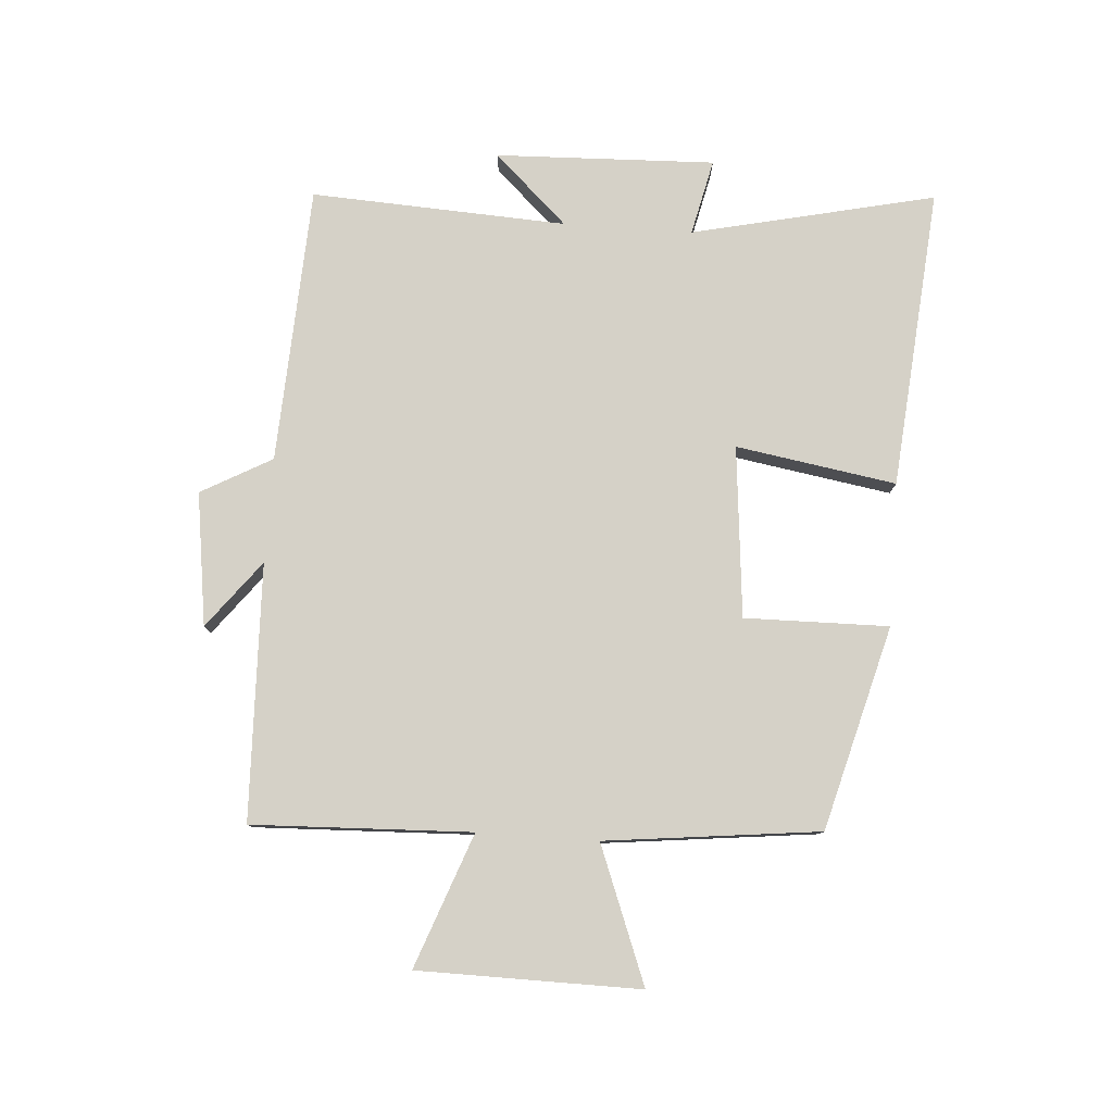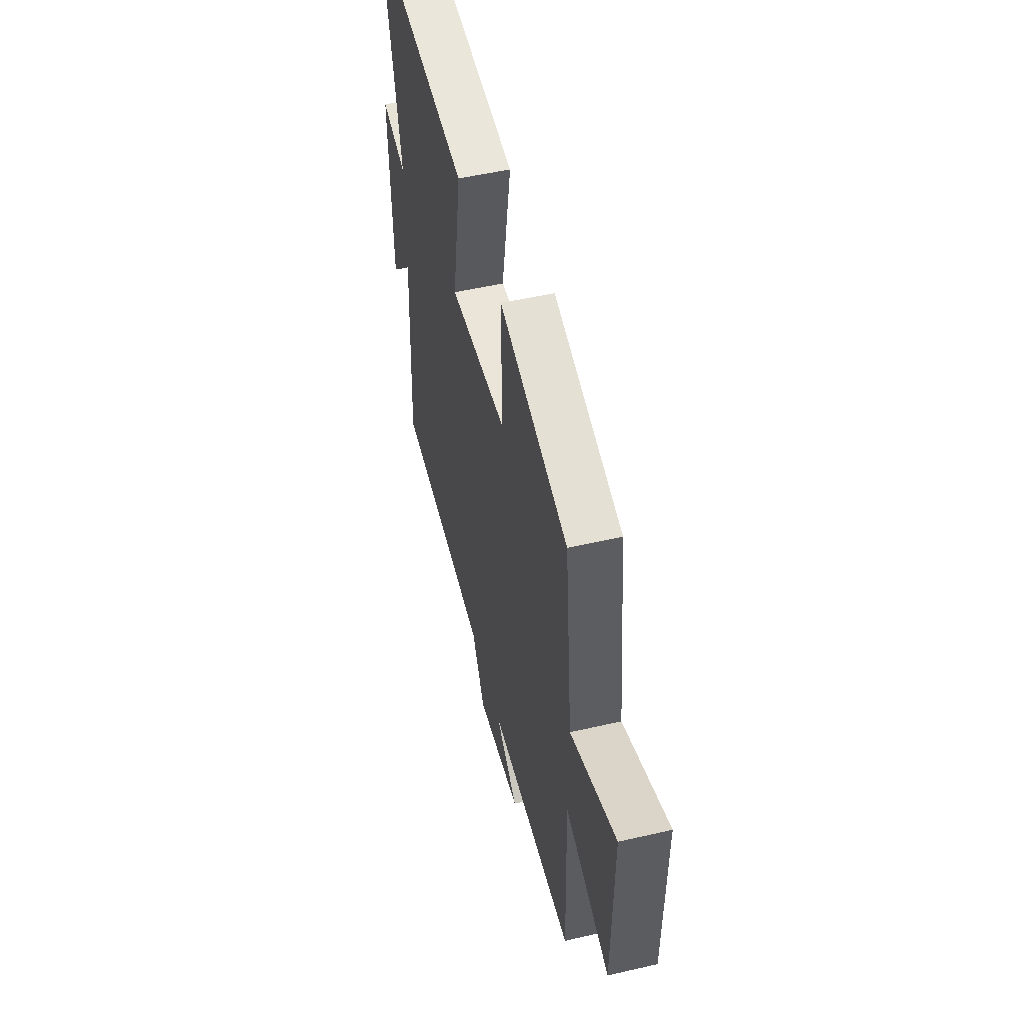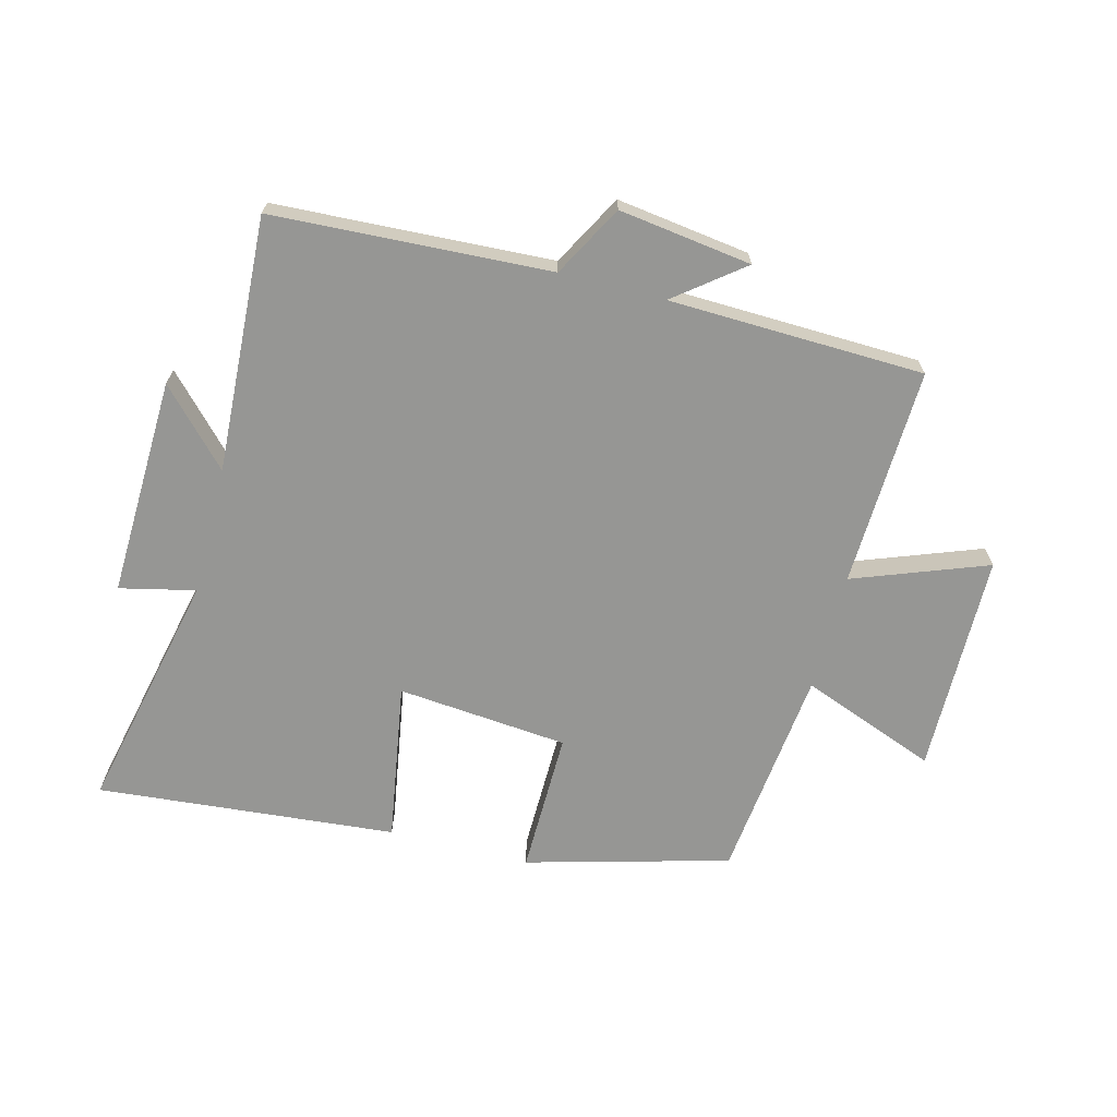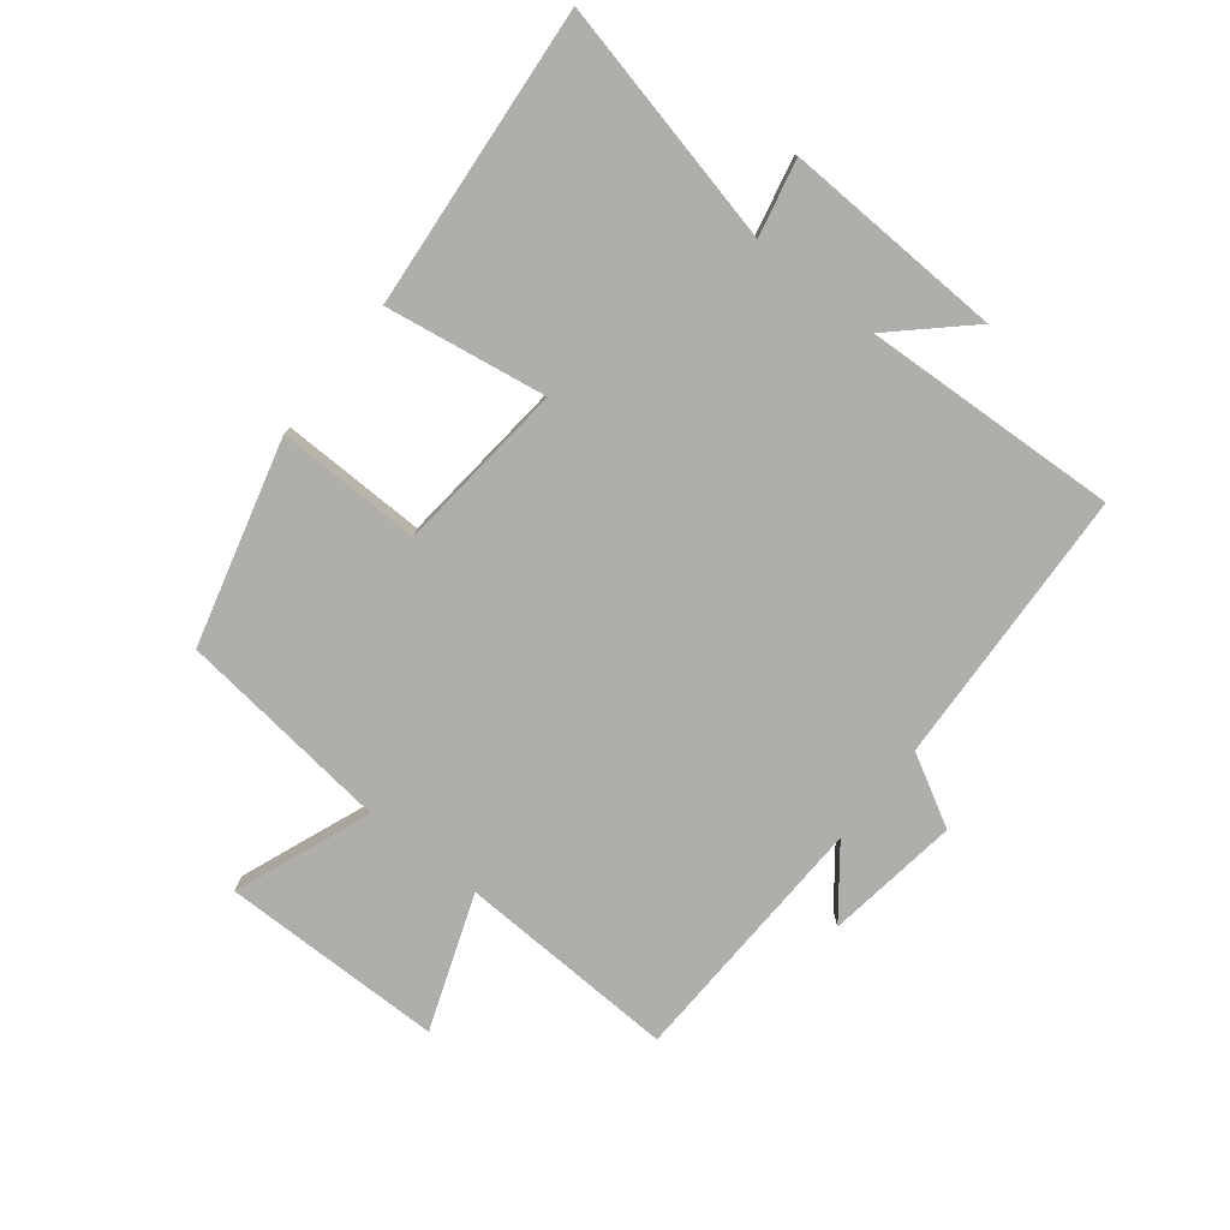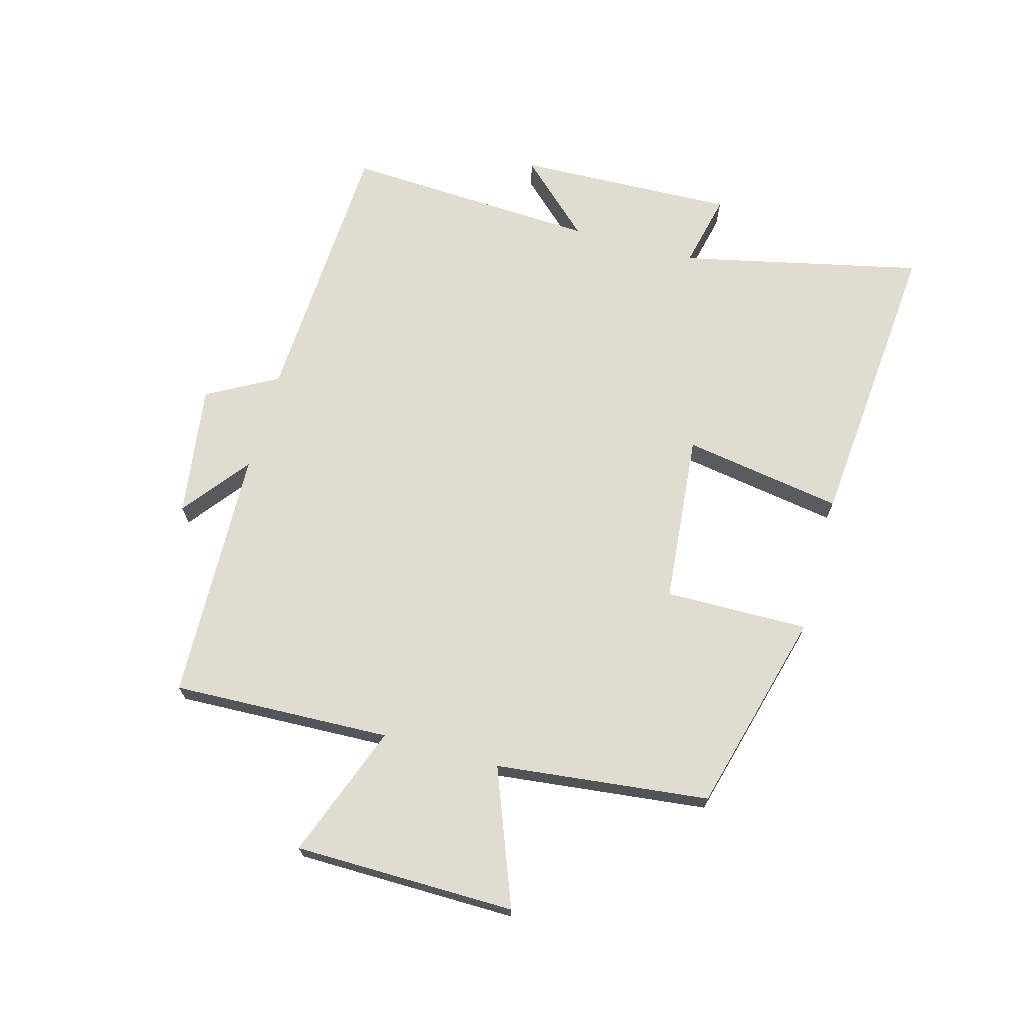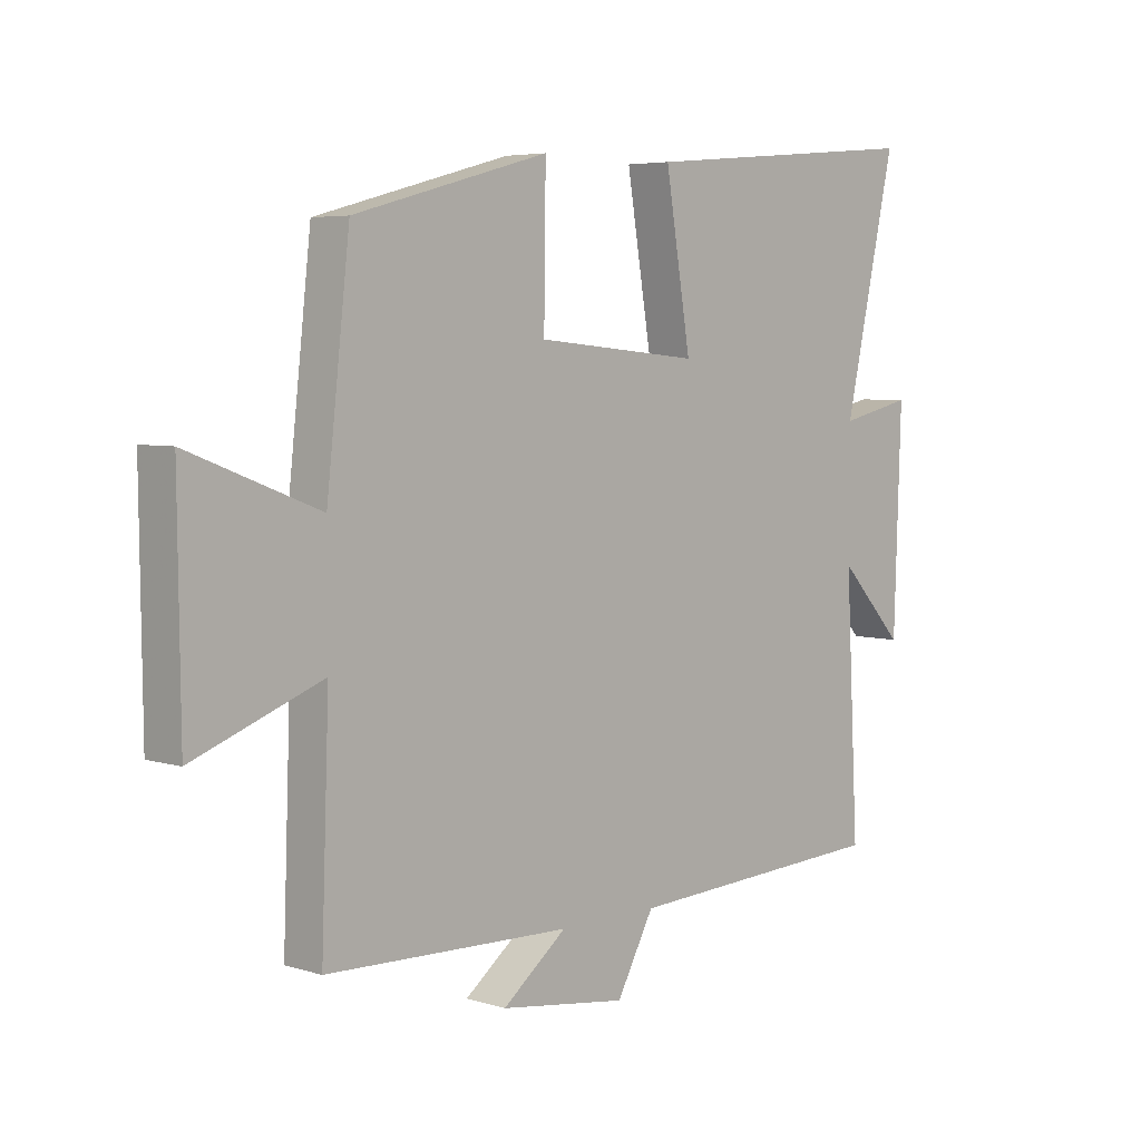
<metadata>
{"format":"obj","ext":"obj","renderer":"f3d","projection":"perspective","resolution":1024,"background":"white","views":[{"elev":79.3,"azim":-86.0,"up":"+Y"},{"elev":51.7,"azim":-104.1,"up":"+Z"},{"elev":-67.7,"azim":165.5,"up":"+Y"},{"elev":-77.9,"azim":51.4,"up":"+Y"},{"elev":69.4,"azim":-74.6,"up":"+Y"},{"elev":5.1,"azim":-46.3,"up":"+Z"}]}
</metadata>
<code>
v -0.461 0.07 0.411
v -0.131 0.07 0.5
v -0.134 0.07 0.266
v 0.144 0.07 0.24
v 0.101 0.07 0.5
v 0.588 0.07 0.543
v 0.5 0.07 0.148
v 0.623 0.07 0.176
v 0.611 0.07 -0.18
v 0.5 0.07 -0.062
v 0.522 0.07 -0.477
v 0.072 0.07 -0.5
v 0.009 0.07 -0.615
v -0.207 0.07 -0.585
v -0.098 0.07 -0.5
v -0.513 0.07 -0.487
v -0.5 0.07 -0.131
v -0.717 0.07 -0.212
v -0.721 0.07 0.148
v -0.5 0.07 0.063
v -0.461 0 0.411
v -0.131 0 0.5
v -0.134 0 0.266
v 0.144 0 0.24
v 0.101 0 0.5
v 0.588 0 0.543
v 0.5 0 0.148
v 0.623 0 0.176
v 0.611 0 -0.18
v 0.5 0 -0.062
v 0.522 0 -0.477
v 0.072 0 -0.5
v 0.009 0 -0.615
v -0.207 0 -0.585
v -0.098 0 -0.5
v -0.513 0 -0.487
v -0.5 0 -0.131
v -0.717 0 -0.212
v -0.721 0 0.148
v -0.5 0 0.063
f 17 18 19 20
f 1 2 3
f 20 1 3
f 17 20 3
f 17 3 4
f 16 17 4
f 15 16 4
f 12 13 14 15
f 12 15 4
f 11 12 4
f 10 11 4
f 7 8 9 10
f 7 10 4 5
f 5 6 7
f 40 39 38 37
f 23 22 21
f 23 21 40
f 23 40 37
f 24 23 37
f 24 37 36
f 24 36 35
f 35 34 33 32
f 24 35 32
f 24 32 31
f 24 31 30
f 30 29 28 27
f 25 24 30 27
f 27 26 25
f 1 21 22 2
f 2 22 23 3
f 3 23 24 4
f 4 24 25 5
f 5 25 26 6
f 6 26 27 7
f 7 27 28 8
f 8 28 29 9
f 9 29 30 10
f 10 30 31 11
f 11 31 32 12
f 12 32 33 13
f 13 33 34 14
f 14 34 35 15
f 15 35 36 16
f 16 36 37 17
f 17 37 38 18
f 18 38 39 19
f 19 39 40 20
f 20 40 21 1

</code>
